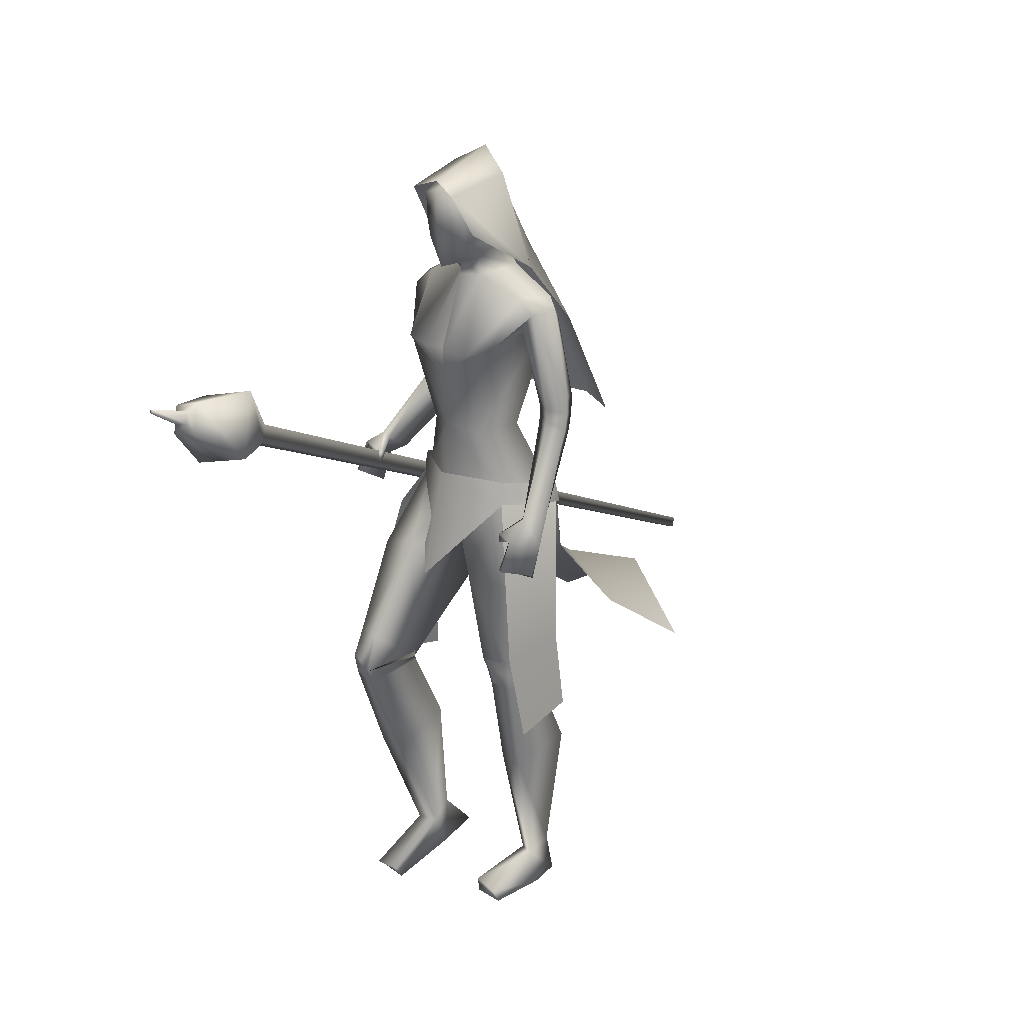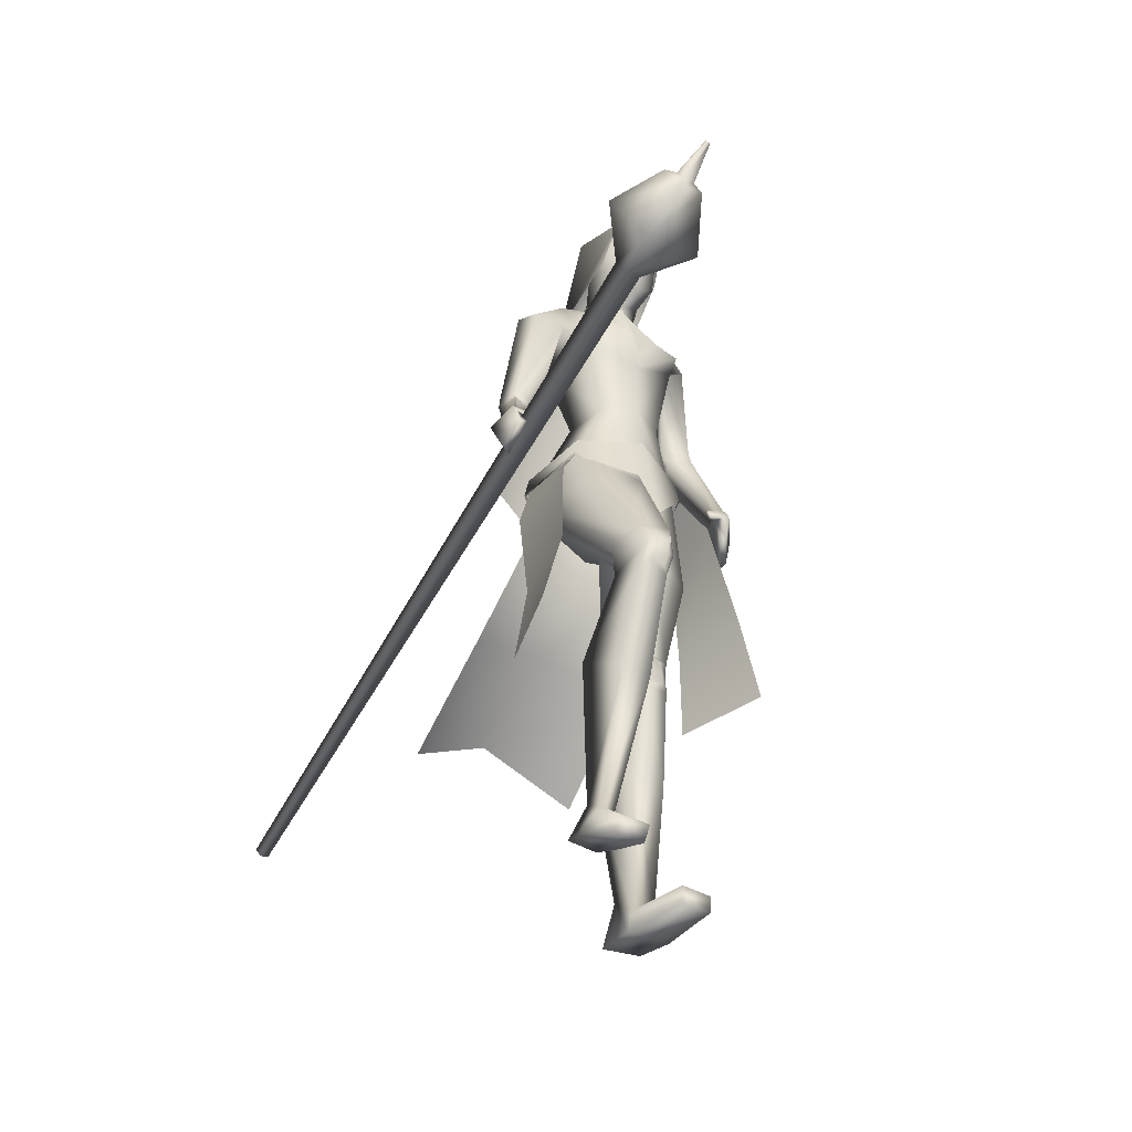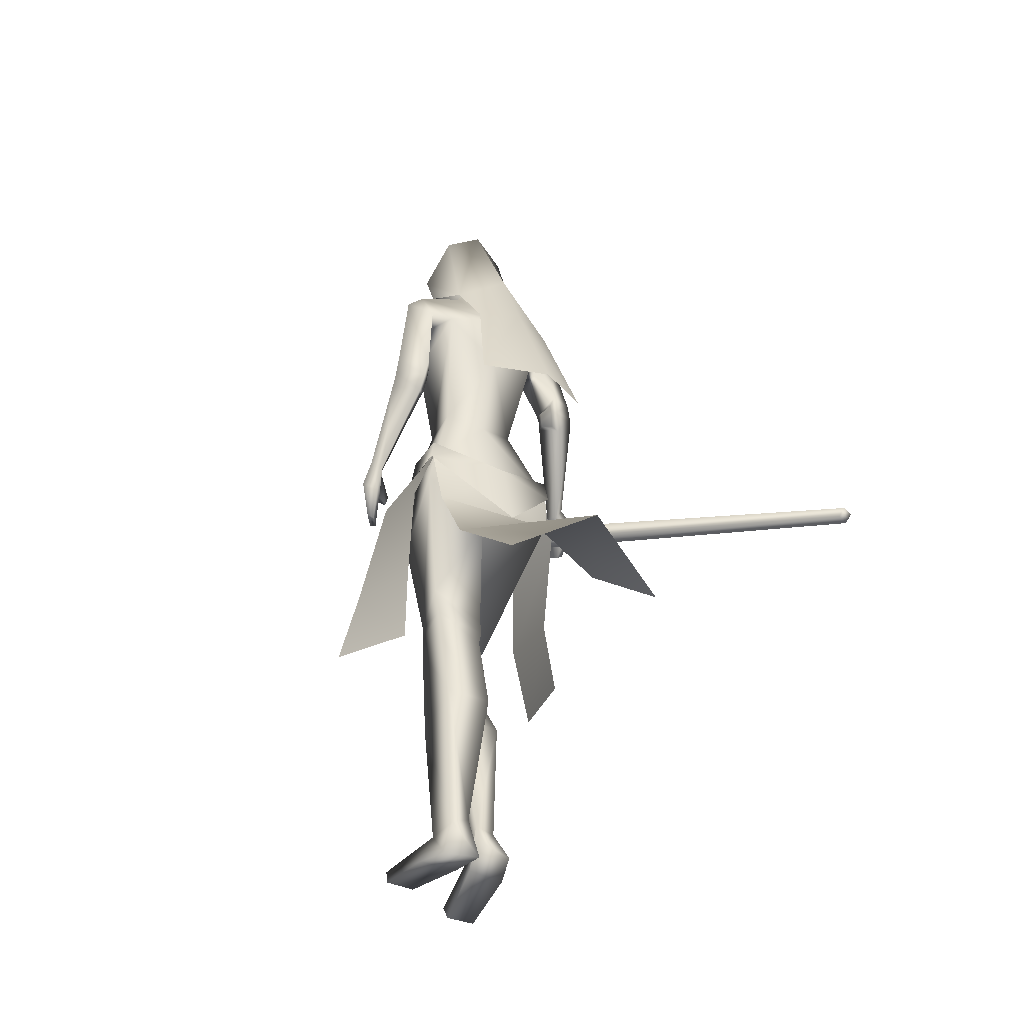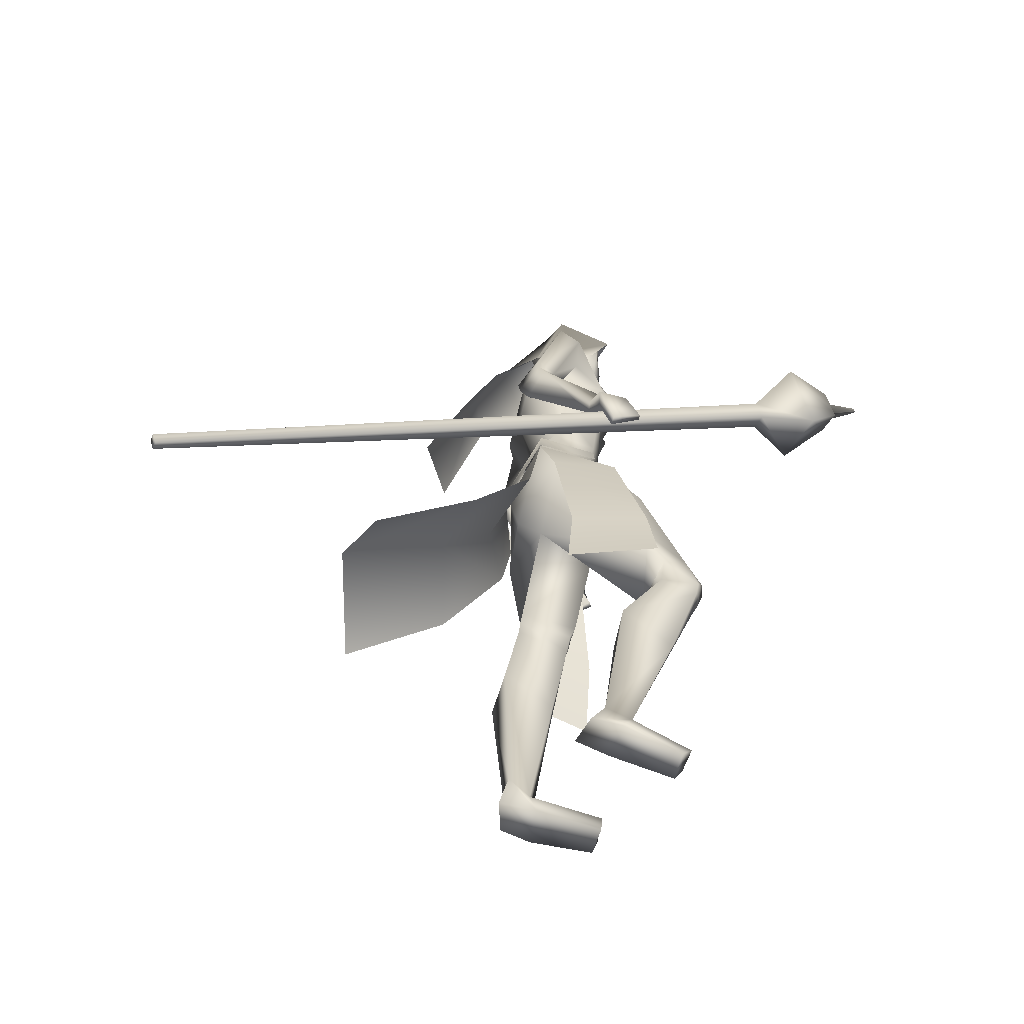
<metadata>
{"format":"obj","ext":"obj","renderer":"f3d","projection":"perspective","resolution":1024,"background":"white","views":[{"elev":24.2,"azim":47.7,"up":"+Y"},{"elev":-40.0,"azim":-33.1,"up":"+Y"},{"elev":-33.5,"azim":146.1,"up":"+Y"},{"elev":-54.9,"azim":-102.7,"up":"+Y"}]}
</metadata>
<code>
o Cube_Cube.001
v -0.2685 -0.4914 -0.907
v -0.2616 -0.5087 -0.8991
v -0.2807 -0.5147 -0.8956
v -0.2876 -0.4974 -0.9036
v -0.2213 0.1212 0.3703
v -0.2086 0.08912 0.385
v -0.2438 0.07802 0.3913
v -0.2565 0.11 0.3767
v -0.3179 0.176 0.4466
v -0.2711 0.05843 0.5003
v -0.1419 0.09919 0.4769
v -0.1887 0.2168 0.4232
v -0.2095 0.2149 0.539
v -0.1897 0.1654 0.5617
v -0.2442 0.1482 0.5715
v -0.2639 0.1978 0.5489
v -0.2435 0.1922 0.5593
v -0.2345 0.1697 0.5696
v -0.2097 0.1775 0.5652
v -0.2187 0.2 0.5549
v -0.2223 0.2216 0.6301
v -0.2199 0.2157 0.6327
v -0.2264 0.2137 0.6339
v -0.2287 0.2195 0.6312
v 0.111 -0.02497 0.02389
v 0.1424 -0.05257 -0.09975
v 0.1656 -0.1229 0.06687
v 0.1766 -0.1582 -0.07168
v 0.1225 -0.04872 0.03623
v 0.1151 0.00127 0.03008
v 0.1539 -0.06607 -0.1001
v 0.1464 -0.02609 -0.09627
v -0 -0.07677 -0.1513
v -0.000452 -0.211 0.1385
v -0 0.4543 -0.1511
v 0.08046 0.4273 -0.08468
v -0.08046 0.4273 -0.08468
v -0 0.6707 -0.03625
v 0.07045 0.6313 -0.01842
v -0.07045 0.6313 -0.01842
v -0 0.6204 0.09054
v 0.05709 0.6007 0.1015
v -0.05709 0.6007 0.1015
v 0.06519 0.518 0.05618
v -0.06519 0.518 0.05618
v -0 0.3143 -0.2134
v 0.08808 0.2982 -0.1874
v -0.08808 0.2982 -0.1874
v -0 0.07696 -0.3261
v 0.1249 0.09089 -0.2616
v -0.1249 0.09089 -0.2616
v 0.06846 0.4356 -0.05954
v -0.06846 0.4356 -0.05954
v -0 0.4349 -0.07951
v 0.02933 0.42 0.006926
v -0.02933 0.42 0.006926
v 0.1649 0.3942 -0.05941
v -0.1455 0.3988 -0.06615
v 0.1412 0.3927 0.002435
v -0.1293 0.3916 -0.000748
v -0 0.3772 -0.1052
v -0 0.2449 -0.1131
v 0.1143 0.3252 -0.1096
v -0.1097 0.3041 -0.1058
v -0 0.2191 0.08116
v 0.1042 0.2871 0.04712
v -0.1237 0.2645 0.05828
v 0 0.1132 0.07187
v 0.06414 0.1001 0.04647
v -0.06414 0.1001 0.04647
v -0 0.08393 -0.07025
v 0.08152 0.1024 -0.04621
v -0.08152 0.1024 -0.04621
v 0.2193 0.1945 -0.05642
v -0.2035 0.2028 -0.1131
v 0.1945 0.1696 -0.02224
v -0.1939 0.1769 -0.07456
v 0.1747 0.1747 -0.1126
v -0.1418 0.1833 -0.1463
v 0.1466 0.1644 -0.04897
v -0.1399 0.1703 -0.07997
v 0.2255 0.1256 -0.04512
v -0.2154 0.1431 -0.1031
v 0.198 0.1316 -0.01601
v -0.1988 0.1553 -0.06827
v 0.1844 0.1035 -0.09516
v -0.1625 0.1085 -0.1294
v 0.1543 0.1228 -0.04073
v -0.1505 0.1398 -0.07353
v 0.1119 -0.02427 0.0222
v -0.1119 -0.0235 0.0214
v -0 -0.08939 -0.1324
v 0.1425 -0.05887 -0.09844
v -0.1425 -0.05887 -0.09844
v 0.03728 -0.2235 0.05239
v -0.03935 -0.1526 0.1379
v -0.001829 -0.18 -0.06544
v 0.1567 -0.1235 -0.09929
v -0.1589 -0.1412 -0.06478
v 0 -0.156 -0.1153
v 0.1044 -0.4368 -0.002188
v -0.1135 -0.3545 0.22
v 0.04302 -0.4378 0.01603
v -0.05165 -0.347 0.2347
v 0.02443 -0.4416 -0.1011
v -0.03694 -0.4196 0.142
v 0.1228 -0.3868 -0.07876
v -0.1332 -0.3583 0.1289
v 0.1049 -0.5009 -0.005463
v -0.1156 -0.4569 0.2341
v 0.05233 -0.5065 -0.001107
v -0.06298 -0.4619 0.2377
v 0.03083 -0.4976 -0.1077
v -0.04148 -0.431 0.1352
v 0.1106 -0.4966 -0.08314
v -0.1213 -0.4371 0.1589
v 0.1341 -0.9992 -0.06393
v -0.1341 -0.9352 0.05205
v 0.05257 -0.9987 -0.07012
v -0.05255 -0.932 0.04718
v 0.04805 -0.9983 -0.1434
v -0.04723 -0.8996 -0.01826
v 0.1159 -0.9991 -0.126
v -0.1153 -0.908 -0.00371
v 0.06746 -0.9469 -0.07929
v -0.06723 -0.8802 0.06489
v 0.1063 -0.9413 -0.06526
v -0.1062 -0.8803 0.07964
v 0.0603 -0.9144 -0.1221
v -0.06019 -0.8352 0.03692
v 0.09828 -0.9288 -0.1244
v -0.09793 -0.8484 0.02966
v 0.1313 -0.9728 0.06782
v -0.1313 -0.9694 0.1822
v 0.07381 -0.9672 0.06365
v -0.0738 -0.9625 0.1809
v 0.07398 -0.9989 0.05968
v -0.07397 -0.9893 0.1634
v 0.1353 -0.9989 0.05787
v -0.1353 -0.9885 0.1618
v 0.2245 -0.1671 0.04412
v -0.283 -0.1031 0.03116
v 0.1885 -0.155 0.0956
v -0.2821 -0.0779 0.08991
v 0.2161 -0.178 0.03258
v -0.2688 -0.1138 0.02827
v 0.178 -0.1547 0.08979
v -0.2701 -0.07648 0.09051
v 0.2122 -0.04314 0.05719
v -0.2585 0.002478 0.03464
v 0.2359 -0.05056 0.01769
v -0.2528 -0.01352 -0.0125
v 0.2166 -0.06277 0.001176
v -0.2381 -0.03492 -0.01182
v 0.1967 -0.04747 0.0417
v -0.2426 -0.006714 0.03017
v 0 -0.03929 0.06127
v 0.1428 -0.247 0.01123
v -0.1467 -0.1917 0.1197
v 0.2047 -0.08466 0.08733
v -0.2826 -0.01865 0.06136
v 0.2427 -0.09574 0.03815
v -0.2947 -0.03326 -0.000714
v 0.2186 -0.1113 0.01614
v -0.2736 -0.05709 0.002067
v 0.1845 -0.09026 0.06676
v -0.2613 -0.02821 0.057
v 0.1642 -0.1014 0.07468
v -0.2211 -0.04403 0.06916
v 0.1658 -0.1006 0.07919
v -0.2239 -0.04411 0.0731
v 0.1601 -0.08402 0.07095
v -0.2206 -0.02592 0.06727
v 0.1615 -0.08332 0.07595
v -0.2234 -0.02606 0.07171
v 0.02582 -0.6477 -0.1376
v -0.03256 -0.5718 0.07553
v 0.1248 -0.653 -0.1424
v -0.1314 -0.5785 0.06905
v 0.1084 -0.6961 -0.0283
v -0.1141 -0.6434 0.1721
v 0.04854 -0.696 -0.03502
v -0.05427 -0.6405 0.166
v 0.1925 0.3744 -0.046
v -0.2014 0.3641 -0.05657
v 0.1724 0.366 -0.003507
v -0.1886 0.3489 -0.01014
v 0.1314 0.3413 -0.01061
v -0.1269 0.3418 -0.002555
v 0.1552 0.3356 -0.09201
v -0.1233 0.3528 -0.08752
v 0.0276 0.2809 0.1053
v -0.0276 0.2809 0.1053
v 0.08712 0.2828 0.09423
v -0.08712 0.2828 0.09423
v 0.2228 0.1589 -0.0534
v -0.208 0.1698 -0.1143
v 0.1968 0.148 -0.02095
v -0.1961 0.1597 -0.07582
v 0.1797 0.14 -0.1068
v -0.1497 0.1478 -0.1446
v 0.1508 0.1419 -0.04667
v -0.1446 0.1509 -0.0811
v 0.02369 -0.4735 -0.1059
v -0.03496 -0.4076 0.142
v 0.1177 -0.4436 -0.08669
v -0.1297 -0.3846 0.1662
v 0.1047 -0.4646 -0.006189
v -0.1164 -0.4212 0.2408
v 0.04475 -0.4669 0.005019
v -0.05642 -0.4243 0.2518
v 0.05823 -0.4665 0.008172
v -0.06992 -0.4249 0.2548
v 0.09159 -0.4652 0.001835
v -0.1033 -0.4231 0.2486
v 0.06294 -0.4912 0.004553
v -0.07399 -0.4484 0.2462
v 0.09179 -0.4885 0.001594
v -0.1029 -0.4459 0.2437
v 0.05698 -0.4417 0.01095
v -0.0693 -0.4011 0.2626
v 0.08786 -0.442 0.002042
v -0.1001 -0.4003 0.2536
v 0.1533 0.1407 -0.06139
v -0.1415 0.1492 -0.09491
v 0.1698 0.1396 -0.09596
v -0.1445 0.1475 -0.1314
v 0.1565 0.1258 -0.05804
v -0.1465 0.1385 -0.09073
v 0.1726 0.1165 -0.08773
v -0.1526 0.1227 -0.1213
v 0.1511 0.1578 -0.06555
v -0.1374 0.1651 -0.0982
v 0.1665 0.1605 -0.09926
v -0.1393 0.1669 -0.1337
v -0 0.42 0.03295
v -0 0.2761 0.08203
v -0 0.5001 -0.06564
v 0.0375 0.4852 -0.05049
v -0.0375 0.4852 -0.05049
v -0 0.5728 -0.08667
v 0.05838 0.5419 -0.003369
v -0.05838 0.5419 -0.003369
v 0.05445 0.629 -0.01076
v -0.05445 0.629 -0.01076
v -0 0.6436 -0.01392
v 0.04414 0.4663 0.02159
v -0.04414 0.4663 0.02159
v -0 0.4433 0.02796
v 0.04713 0.5887 0.0781
v -0.04713 0.5887 0.0781
v -0 0.6028 0.09039
v 0.0536 0.4925 0.0642
v -0.0536 0.4925 0.0642
v -0 0.4453 0.08175
v 0.2528 -0.5101 0.08992
v 0.1935 -0.5194 -0.07906
v -0.1961 -0.5152 -0.05818
v -0.2452 -0.507 0.1141
v -0.1783 -0.1609 -0.07611
v -0.1672 -0.1215 0.06074
v -0.1424 -0.05257 -0.09975
v -0.1109 -0.02326 0.02219
v 0 0.004826 0.08863
v 0 -0.2195 -0.1885
v -0.1464 -0.02609 -0.09627
v -0.1539 -0.06607 -0.1001
v -0.1151 0.00127 0.03008
v -0.1216 -0.03287 0.03101
v 0.000492 -0.3782 -0.4905
v 0.1758 -0.4881 -0.4454
v 0.000492 -0.2131 -0.1786
v 0.1381 -0.1798 -0.1207
v 0.000492 -0.09249 -0.1427
v 0.1483 -0.06267 -0.09872
v -0.1473 -0.06267 -0.09872
v -0.1371 -0.1798 -0.1207
v -0.1748 -0.4881 -0.4454
v 0.000492 -0.2876 -0.279
v 0.1678 -0.3403 -0.243
v -0.1668 -0.3403 -0.243
v 0.0621 0.5855 -0.007065
v -0.0621 0.5855 -0.007065
v -0 0.6082 -0.05029
v 0.05516 0.5406 0.07115
v -0.05516 0.5406 0.07115
v -0 0.5349 0.0927
v 0.05709 0.6007 0.1015
v 0.2104 -0.3534 0.09137
v 0.1832 -0.3587 -0.06606
v -0.18 -0.3614 -0.04215
v -0.2028 -0.3456 0.1117
f 1 2 3
f 1 3 4
f 1 5 6
f 1 6 2
f 2 6 7
f 2 7 3
f 3 7 8
f 3 8 4
f 5 1 4
f 5 4 8
f 5 8 9
f 5 9 12
f 8 7 10
f 8 10 9
f 7 6 11
f 7 11 10
f 6 5 12
f 6 12 11
f 11 12 13
f 11 13 14
f 10 11 14
f 10 14 15
f 9 10 15
f 9 15 16
f 12 9 16
f 12 16 13
f 13 16 17
f 13 17 20
f 16 15 18
f 16 18 17
f 15 14 19
f 15 19 18
f 14 13 20
f 14 20 19
f 19 20 21
f 19 21 22
f 18 19 22
f 18 22 23
f 17 18 23
f 17 23 24
f 20 17 24
f 20 24 21
f 21 24 23
f 21 23 22
f 26 25 27
f 26 27 28
f 29 31 32
f 29 32 30
f 31 265 33
f 31 33 32
f 29 30 264
f 29 264 34
f 36 35 38
f 36 38 39
f 38 35 37
f 38 37 40
f 39 38 41
f 39 41 42
f 41 38 40
f 41 40 43
f 36 39 42
f 36 42 44
f 43 40 37
f 43 37 45
f 35 36 47
f 35 47 46
f 48 37 35
f 48 35 46
f 46 47 50
f 46 50 49
f 51 48 46
f 51 46 49
f 52 55 59
f 52 59 57
f 60 56 53
f 60 53 58
f 52 57 61
f 52 61 54
f 61 58 53
f 61 53 54
f 61 57 63
f 61 63 62
f 64 58 61
f 64 61 62
f 66 65 68
f 66 68 69
f 68 65 67
f 68 67 70
f 62 63 72
f 62 72 71
f 73 64 62
f 73 62 71
f 63 66 69
f 63 69 72
f 70 67 64
f 70 64 73
f 71 72 93
f 71 93 92
f 94 73 71
f 94 71 92
f 72 69 90
f 72 90 93
f 91 70 73
f 91 73 94
f 93 98 100
f 93 100 92
f 100 99 94
f 100 94 92
f 117 119 121
f 117 121 123
f 122 120 118
f 122 118 124
f 129 121 119
f 129 119 125
f 120 122 130
f 120 130 126
f 131 123 121
f 131 121 129
f 122 124 132
f 122 132 130
f 127 117 123
f 127 123 131
f 124 118 128
f 124 128 132
f 127 125 135
f 127 135 133
f 136 126 128
f 136 128 134
f 117 127 133
f 117 133 139
f 134 128 118
f 134 118 140
f 125 119 137
f 125 137 135
f 138 120 126
f 138 126 136
f 119 117 139
f 119 139 137
f 140 118 120
f 140 120 138
f 135 137 139
f 135 139 133
f 140 138 136
f 140 136 134
f 141 143 147
f 141 147 145
f 148 144 142
f 148 142 146
f 68 157 90
f 68 90 69
f 91 157 68
f 91 68 70
f 90 157 95
f 90 95 158
f 96 157 91
f 96 91 159
f 90 158 98
f 90 98 93
f 99 159 91
f 99 91 94
f 149 160 162
f 149 162 151
f 163 161 150
f 163 150 152
f 160 143 141
f 160 141 162
f 142 144 161
f 142 161 163
f 151 162 164
f 151 164 153
f 165 163 152
f 165 152 154
f 162 141 145
f 162 145 164
f 146 142 163
f 146 163 165
f 166 147 143
f 166 143 160
f 144 148 167
f 144 167 161
f 153 164 166
f 153 166 155
f 167 165 154
f 167 154 156
f 164 145 147
f 164 147 166
f 148 146 165
f 148 165 167
f 166 160 170
f 166 170 168
f 171 161 167
f 171 167 169
f 155 166 168
f 155 168 172
f 169 167 156
f 169 156 173
f 160 149 174
f 160 174 170
f 175 150 161
f 175 161 171
f 149 155 172
f 149 172 174
f 173 156 150
f 173 150 175
f 172 168 170
f 172 170 174
f 171 169 173
f 171 173 175
f 115 178 176
f 115 176 113
f 177 179 116
f 177 116 114
f 178 131 129
f 178 129 176
f 130 132 179
f 130 179 177
f 109 180 178
f 109 178 115
f 179 181 110
f 179 110 116
f 180 127 131
f 180 131 178
f 132 128 181
f 132 181 179
f 111 182 180
f 111 180 109
f 181 183 112
f 181 112 110
f 182 125 127
f 182 127 180
f 128 126 183
f 128 183 181
f 113 176 182
f 113 182 111
f 183 177 114
f 183 114 112
f 176 129 125
f 176 125 182
f 126 130 177
f 126 177 183
f 95 97 105
f 95 105 103
f 106 97 96
f 106 96 104
f 98 158 101
f 98 101 107
f 102 159 99
f 102 99 108
f 97 98 107
f 97 107 105
f 108 99 97
f 108 97 106
f 101 158 95
f 101 95 103
f 96 159 102
f 96 102 104
f 82 84 149
f 82 149 151
f 150 85 83
f 150 83 152
f 82 151 153
f 82 153 86
f 154 152 83
f 154 83 87
f 84 88 155
f 84 155 149
f 156 89 85
f 156 85 150
f 86 153 155
f 86 155 88
f 156 154 87
f 156 87 89
f 59 186 184
f 59 184 57
f 185 187 60
f 185 60 58
f 186 76 74
f 186 74 184
f 75 77 187
f 75 187 185
f 66 188 186
f 66 186 59
f 187 189 67
f 187 67 60
f 188 80 76
f 188 76 186
f 77 81 189
f 77 189 187
f 63 190 188
f 63 188 66
f 189 191 64
f 189 64 67
f 190 78 80
f 190 80 188
f 81 79 191
f 81 191 189
f 57 184 190
f 57 190 63
f 191 185 58
f 191 58 64
f 184 74 78
f 184 78 190
f 79 75 185
f 79 185 191
f 97 100 98
f 99 100 97
f 95 157 97
f 97 157 96
f 59 194 66
f 67 195 60
f 55 192 194
f 55 194 59
f 195 193 56
f 195 56 60
f 65 66 194
f 65 194 192
f 195 67 65
f 195 65 193
f 76 198 196
f 76 196 74
f 197 199 77
f 197 77 75
f 198 84 82
f 198 82 196
f 83 85 199
f 83 199 197
f 74 196 200
f 74 200 78
f 201 197 75
f 201 75 79
f 196 82 86
f 196 86 200
f 87 83 197
f 87 197 201
f 80 202 198
f 80 198 76
f 199 203 81
f 199 81 77
f 202 88 84
f 202 84 198
f 85 89 203
f 85 203 199
f 107 206 204
f 107 204 105
f 205 207 108
f 205 108 106
f 206 115 113
f 206 113 204
f 114 116 207
f 114 207 205
f 101 208 206
f 101 206 107
f 207 209 102
f 207 102 108
f 208 109 115
f 208 115 206
f 116 110 209
f 116 209 207
f 105 204 210
f 105 210 103
f 211 205 106
f 211 106 104
f 204 113 111
f 204 111 210
f 112 114 205
f 112 205 211
f 210 111 216
f 210 216 212
f 217 112 211
f 217 211 213
f 103 210 212
f 103 212 220
f 213 211 104
f 213 104 221
f 109 208 214
f 109 214 218
f 215 209 110
f 215 110 219
f 208 101 222
f 208 222 214
f 223 102 209
f 223 209 215
f 111 109 218
f 111 218 216
f 219 110 112
f 219 112 217
f 101 103 220
f 101 220 222
f 221 104 102
f 221 102 223
f 220 212 214
f 220 214 222
f 215 213 221
f 215 221 223
f 212 216 218
f 212 218 214
f 219 217 213
f 219 213 215
f 88 202 224
f 88 224 228
f 225 203 89
f 225 89 229
f 202 80 232
f 202 232 224
f 233 81 203
f 233 203 225
f 200 86 230
f 200 230 226
f 231 87 201
f 231 201 227
f 78 200 226
f 78 226 234
f 227 201 79
f 227 79 235
f 86 88 228
f 86 228 230
f 229 89 87
f 229 87 231
f 80 78 234
f 80 234 232
f 235 79 81
f 235 81 233
f 234 226 224
f 234 224 232
f 225 227 235
f 225 235 233
f 226 230 228
f 226 228 224
f 229 231 227
f 229 227 225
f 192 55 236
f 192 236 237
f 236 56 193
f 236 193 237
f 65 192 237
f 237 193 65
f 253 247 239
f 253 239 242
f 240 248 254
f 240 254 243
f 238 241 242
f 238 242 239
f 243 241 238
f 243 238 240
f 250 244 246
f 250 246 252
f 246 245 251
f 246 251 252
f 255 249 247
f 255 247 253
f 248 249 255
f 248 255 254
f 52 239 247
f 52 247 55
f 248 240 53
f 248 53 56
f 52 54 238
f 52 238 239
f 238 54 53
f 238 53 240
f 55 247 249
f 55 249 236
f 249 248 56
f 249 56 236
f 262 260 261
f 262 261 263
f 269 34 264
f 269 264 268
f 267 266 33
f 267 33 265
f 269 268 266
f 269 266 267
f 274 275 273
f 274 273 272
f 274 272 277
f 274 277 276
f 273 280 279
f 273 279 272
f 280 271 270
f 280 270 279
f 277 272 279
f 277 279 281
f 281 279 270
f 281 270 278
f 242 282 285
f 242 285 253
f 282 244 250
f 282 250 285
f 245 283 286
f 245 286 251
f 283 243 254
f 283 254 286
f 244 282 284
f 244 284 246
f 282 242 241
f 282 241 284
f 243 283 284
f 243 284 241
f 283 245 246
f 283 246 284
f 286 287 252
f 286 252 251
f 285 250 252
f 285 252 287
f 286 254 255
f 286 255 287
f 285 287 255
f 285 255 253
f 27 289 290
f 27 290 28
f 289 256 257
f 289 257 290
f 260 291 292
f 260 292 261
f 291 258 259
f 291 259 292

</code>
